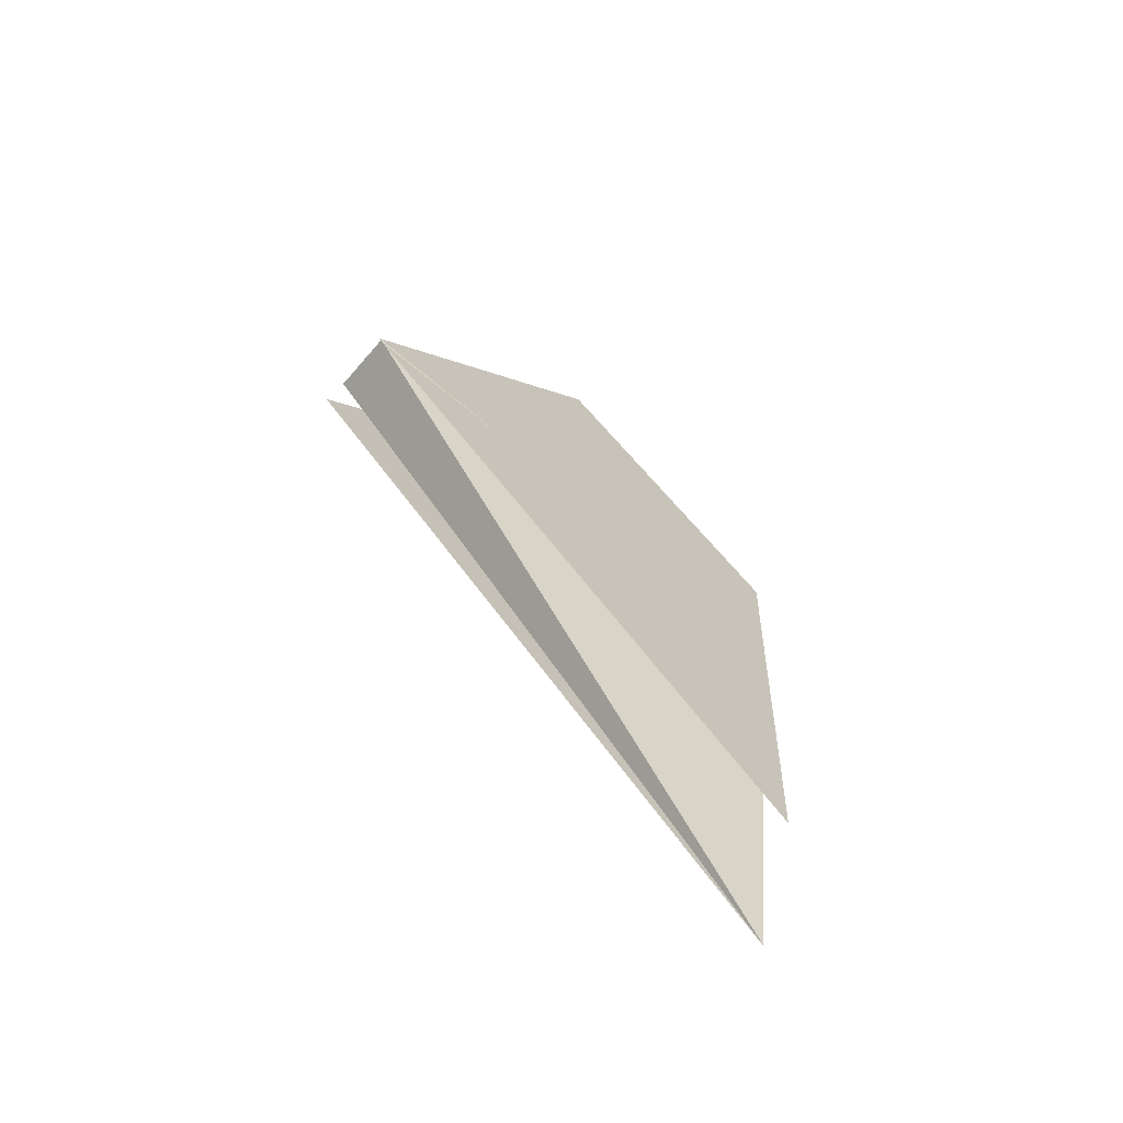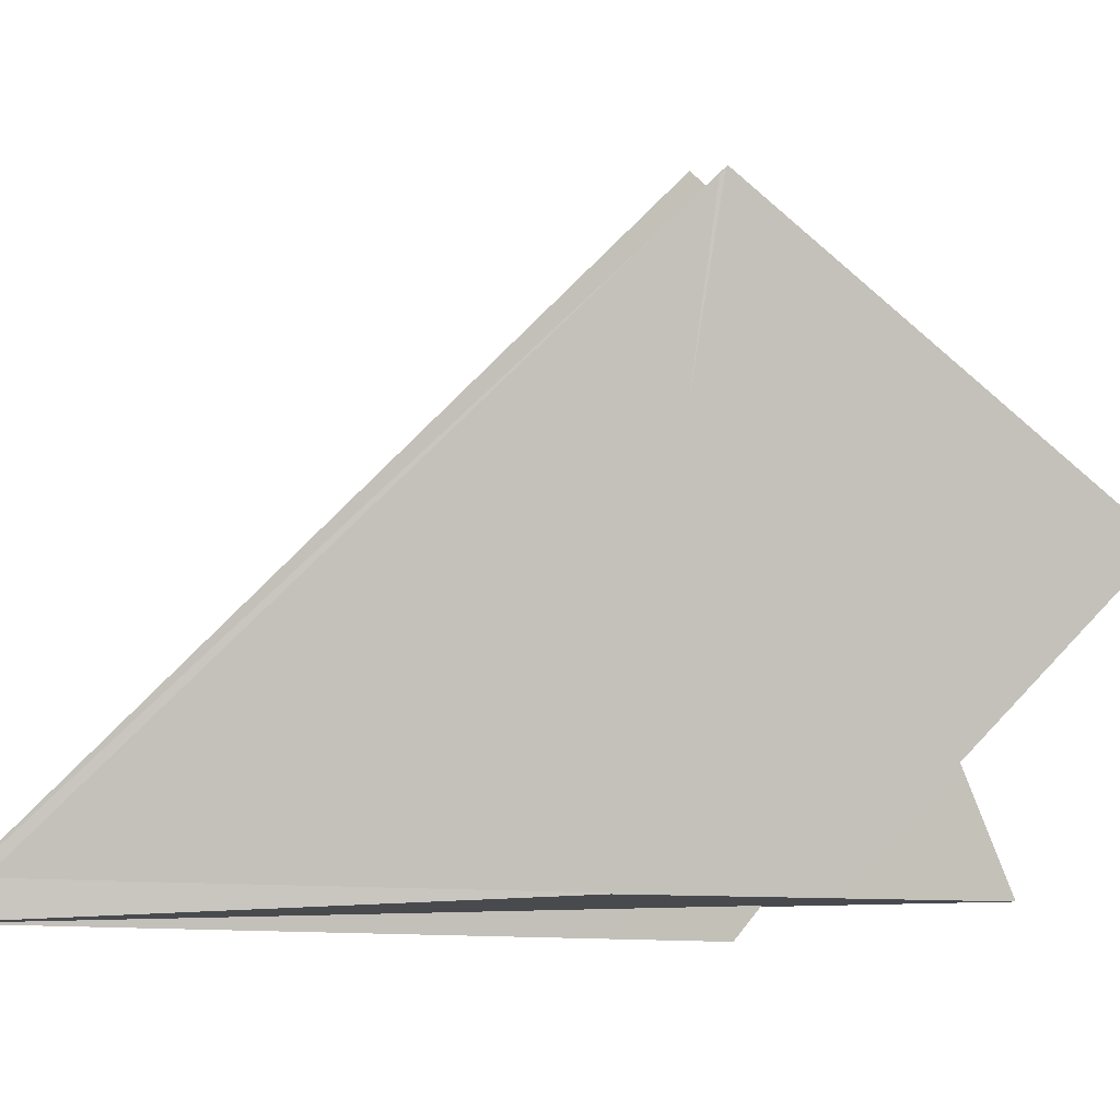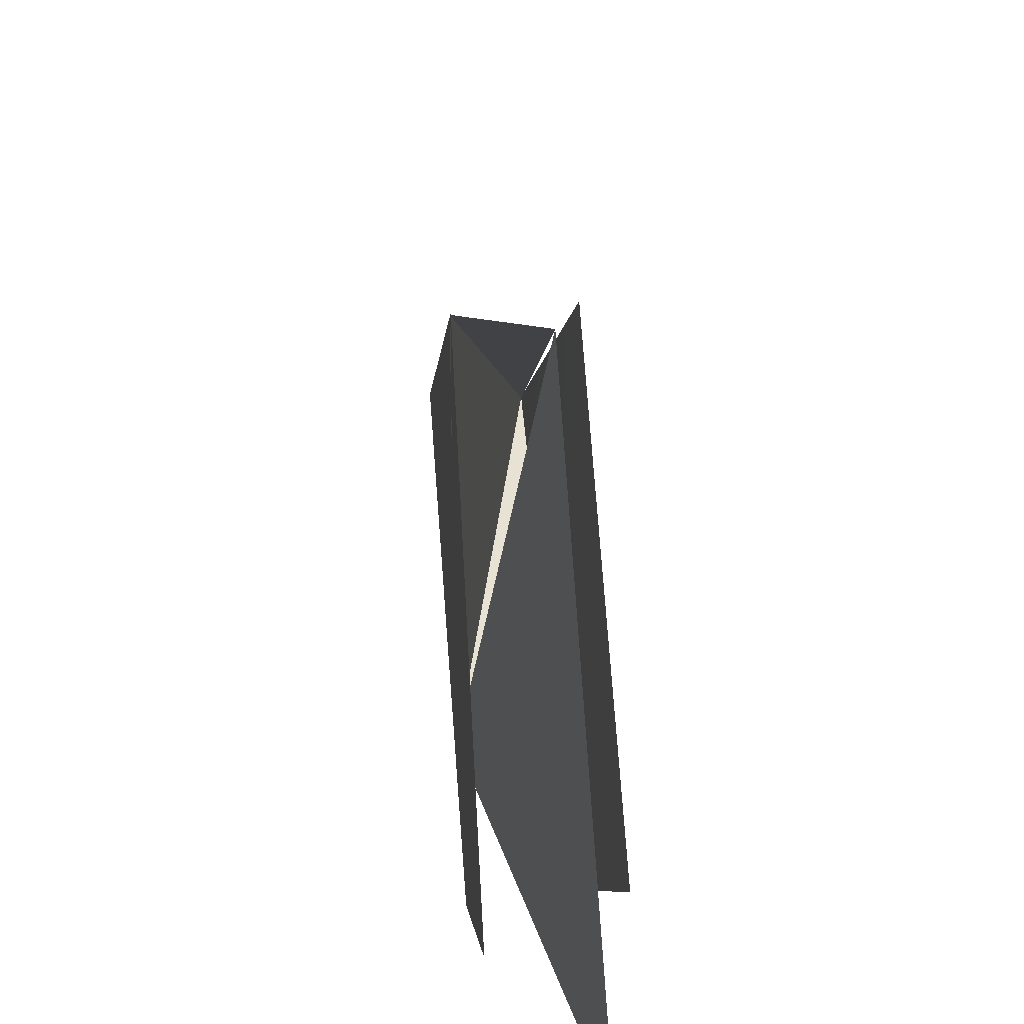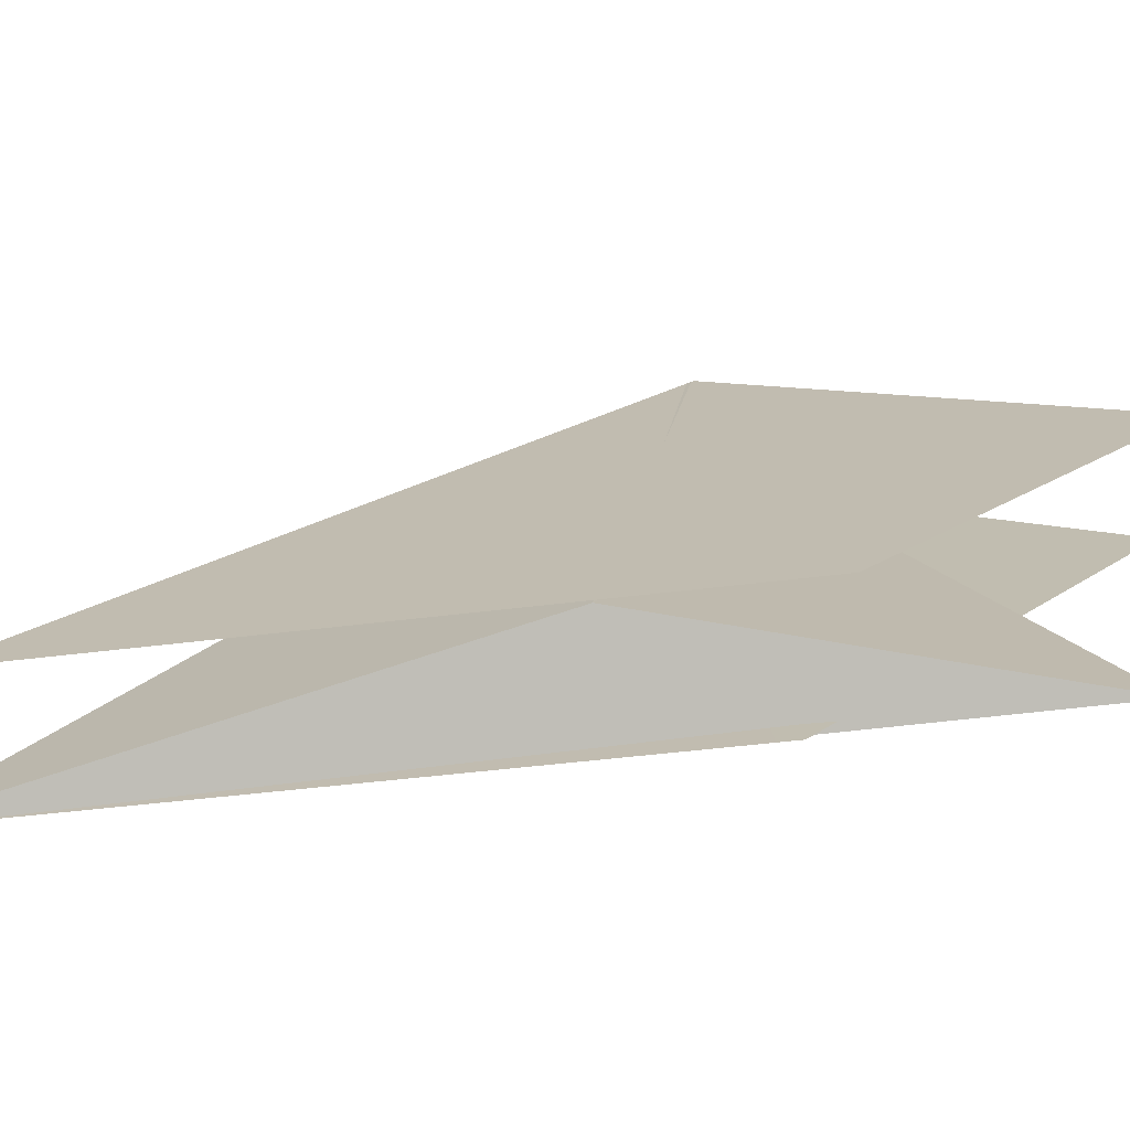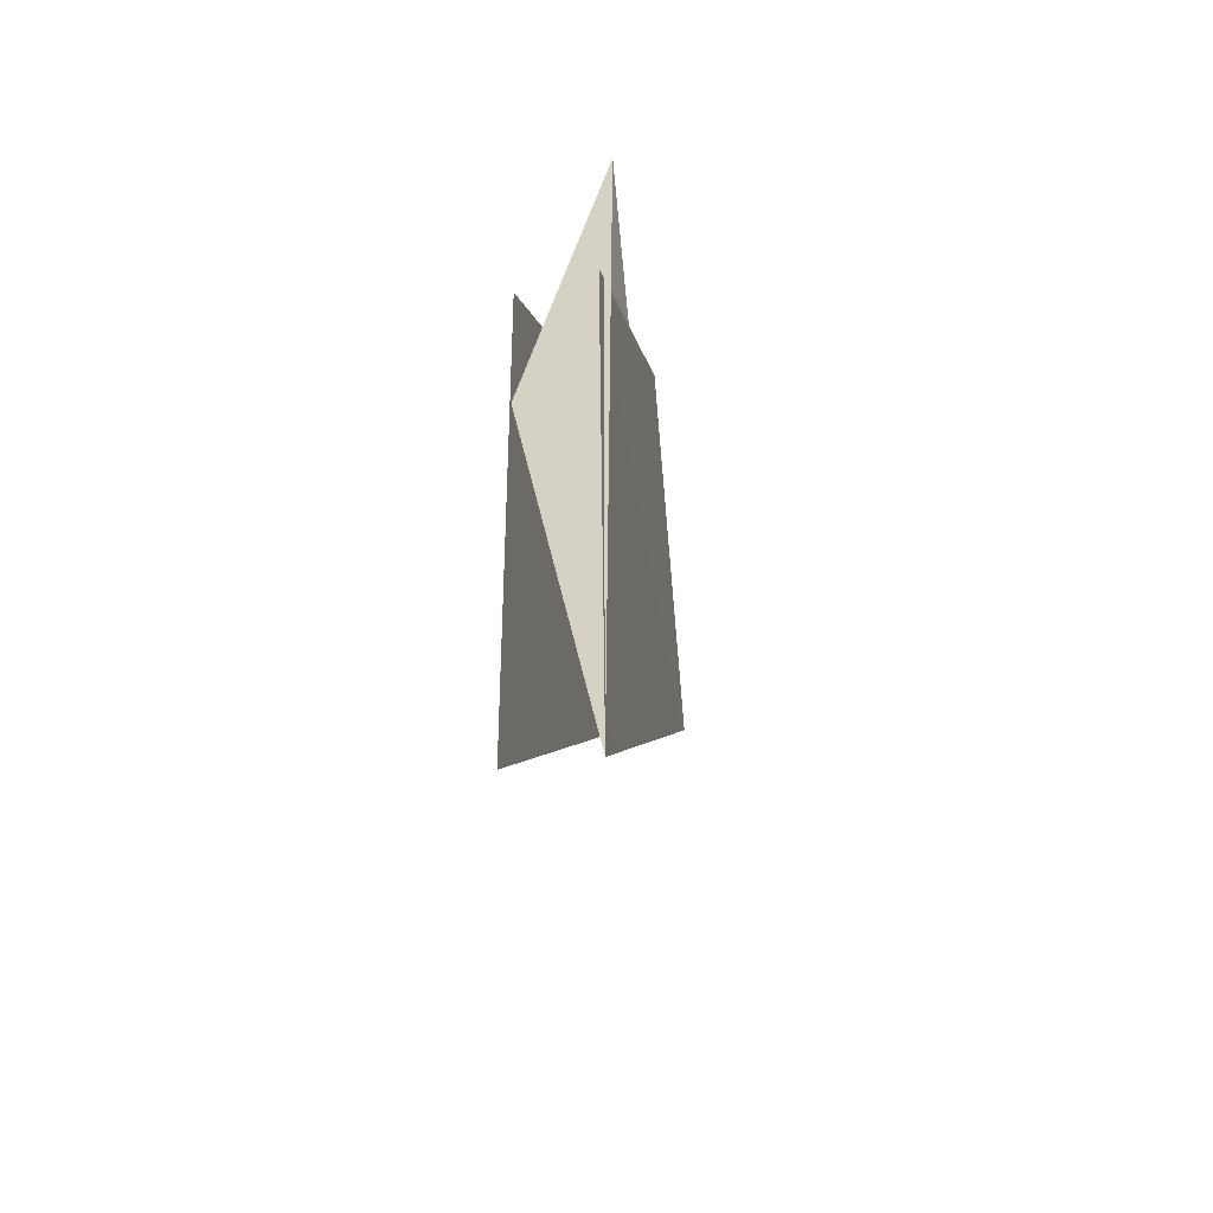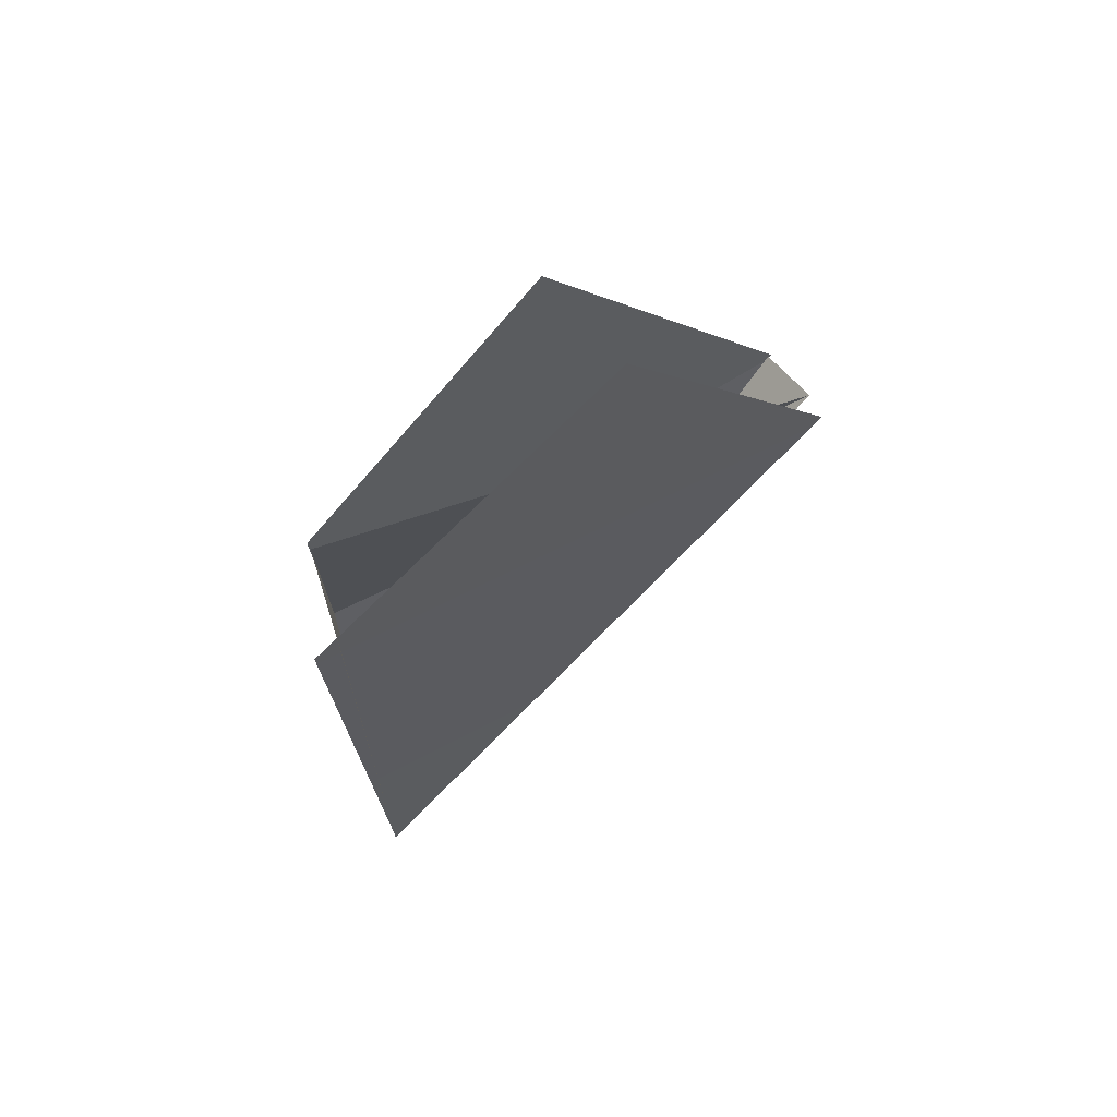
<metadata>
{"format":"obj","ext":"obj","renderer":"f3d","projection":"perspective","resolution":1024,"background":"white","views":[{"elev":-69.5,"azim":52.5,"up":"+Y"},{"elev":1.0,"azim":74.6,"up":"+Z"},{"elev":41.4,"azim":176.0,"up":"+Z"},{"elev":-72.1,"azim":97.4,"up":"+Z"},{"elev":-48.5,"azim":-170.6,"up":"+Y"},{"elev":64.2,"azim":-119.4,"up":"+Y"}]}
</metadata>
<code>
g Cube_cell_100
v -0.02369 -0.4254 -0.2045
v 0.06506 0.1213 0.3119
v 0.06303 0.03894 -0.1897
v -0.02369 -0.4254 -0.2045
v 0.06303 0.03894 -0.1897
v -0.03342 0.3858 -0.2201
v -0.003917 0.1446 0.3141
v 0.06506 0.1213 0.3119
v -0.02369 -0.4254 -0.2045
v -0.03342 0.3858 -0.2201
v 0.06303 0.03894 -0.1897
v -0.003917 0.1446 0.3141
v -0.02366 0.1577 -0.2399
v -0.02161 0.123 0.3203
v -0.03101 0.4322 0.07869
v -0.02378 -0.4255 -0.2039
v 0.06439 0.4569 0.0515
v 0.06439 0.2027 -0.1984
v 0.06439 -0.3858 -0.1638
v 0.06439 0.1231 0.3147
g Cube_cell_100_0
f 3 2 1
f 6 5 4
f 9 8 7
f 12 11 10
f 15 14 13
f 14 16 13
f 19 18 17
f 20 19 17

</code>
